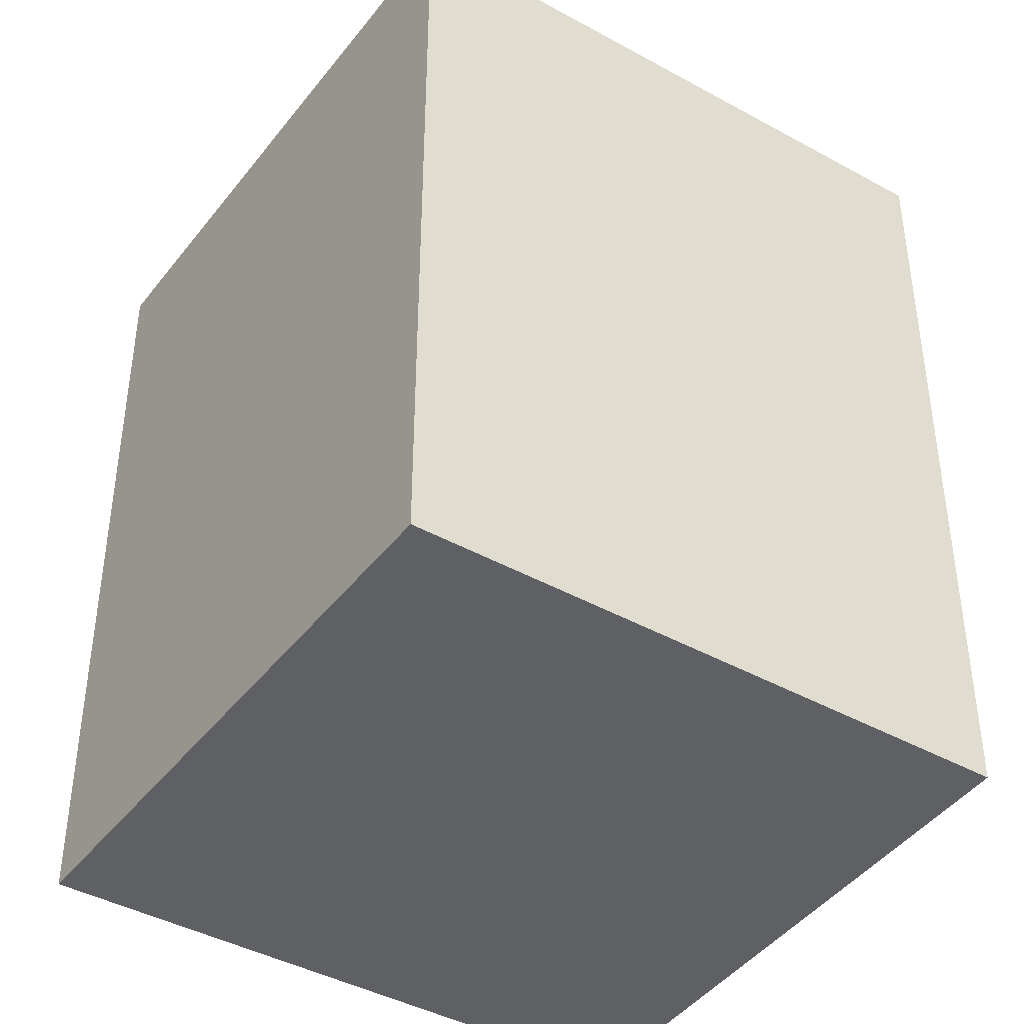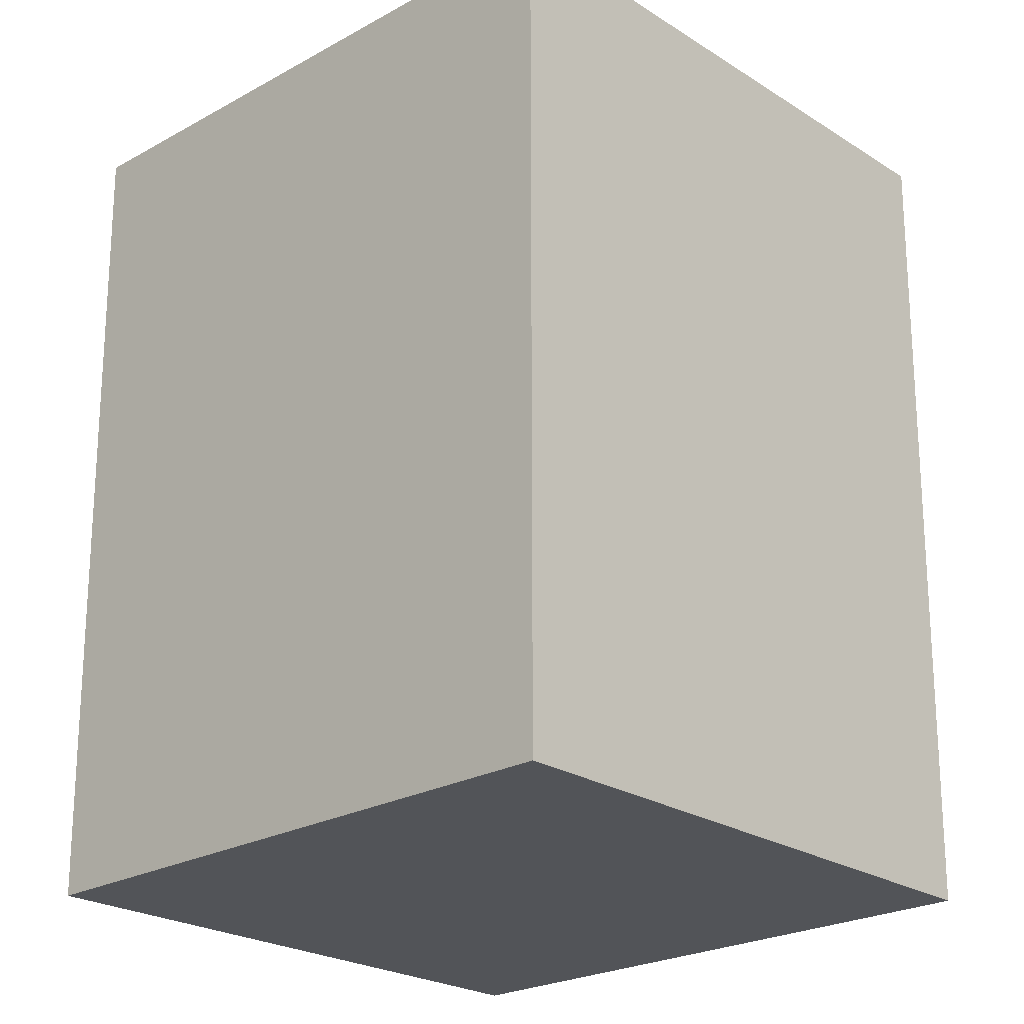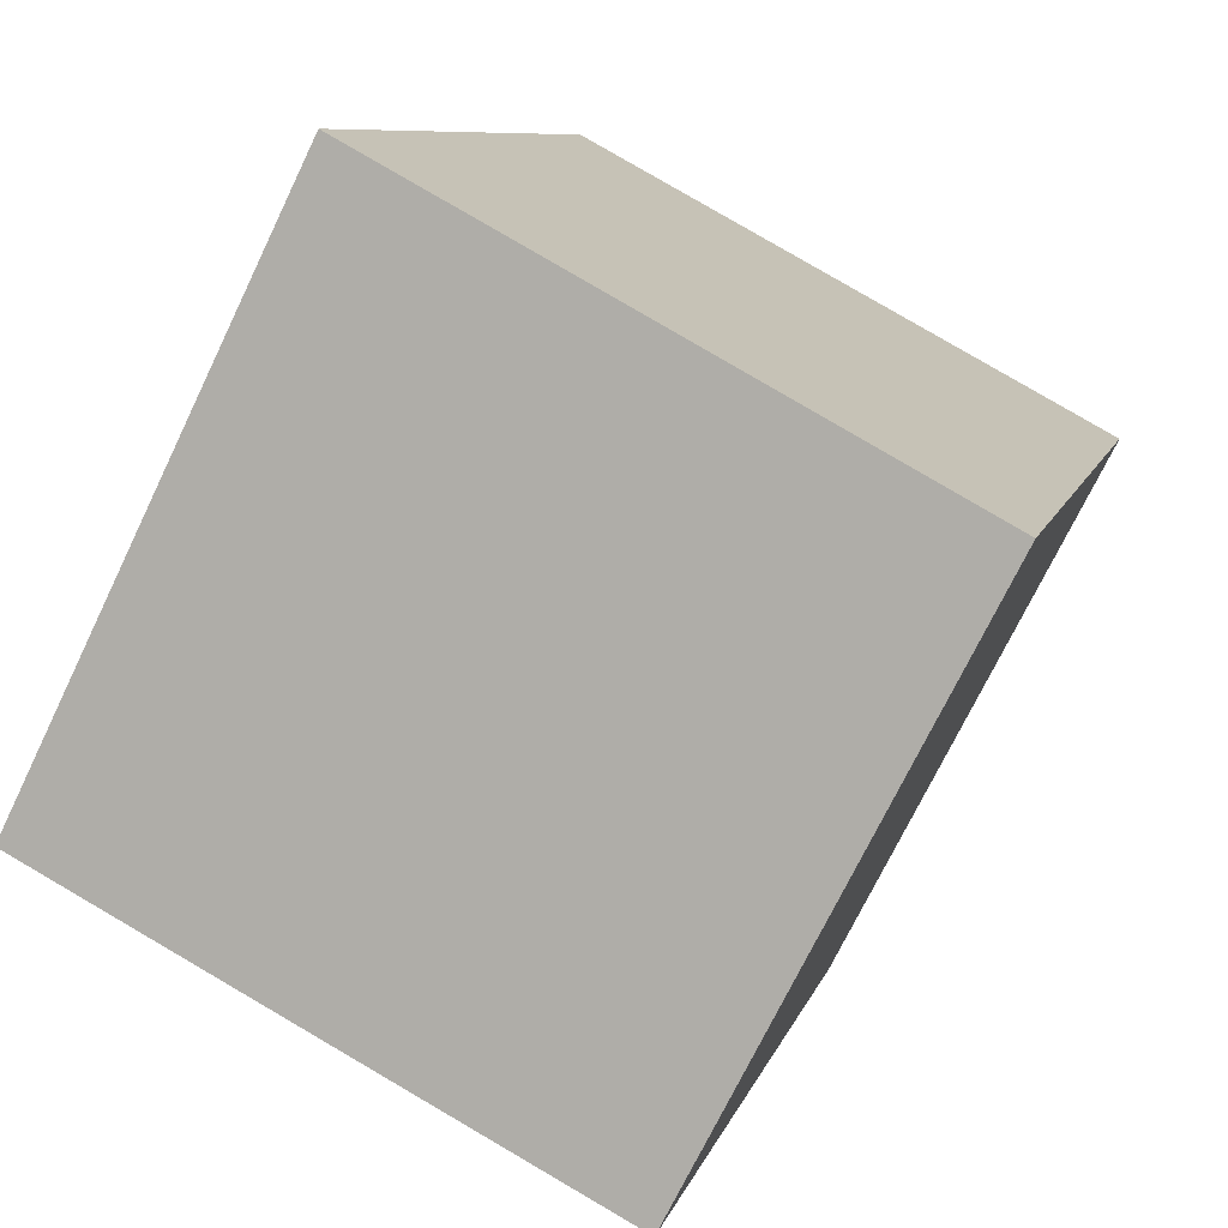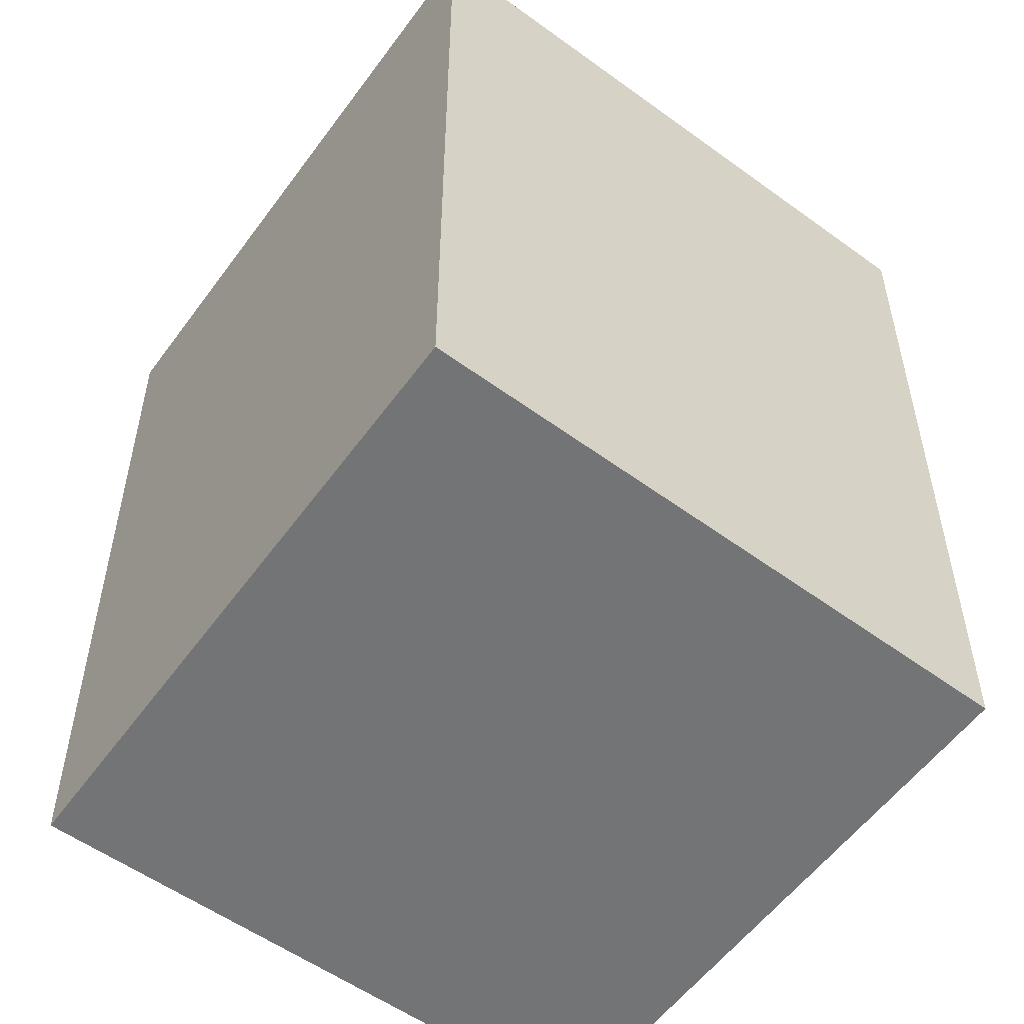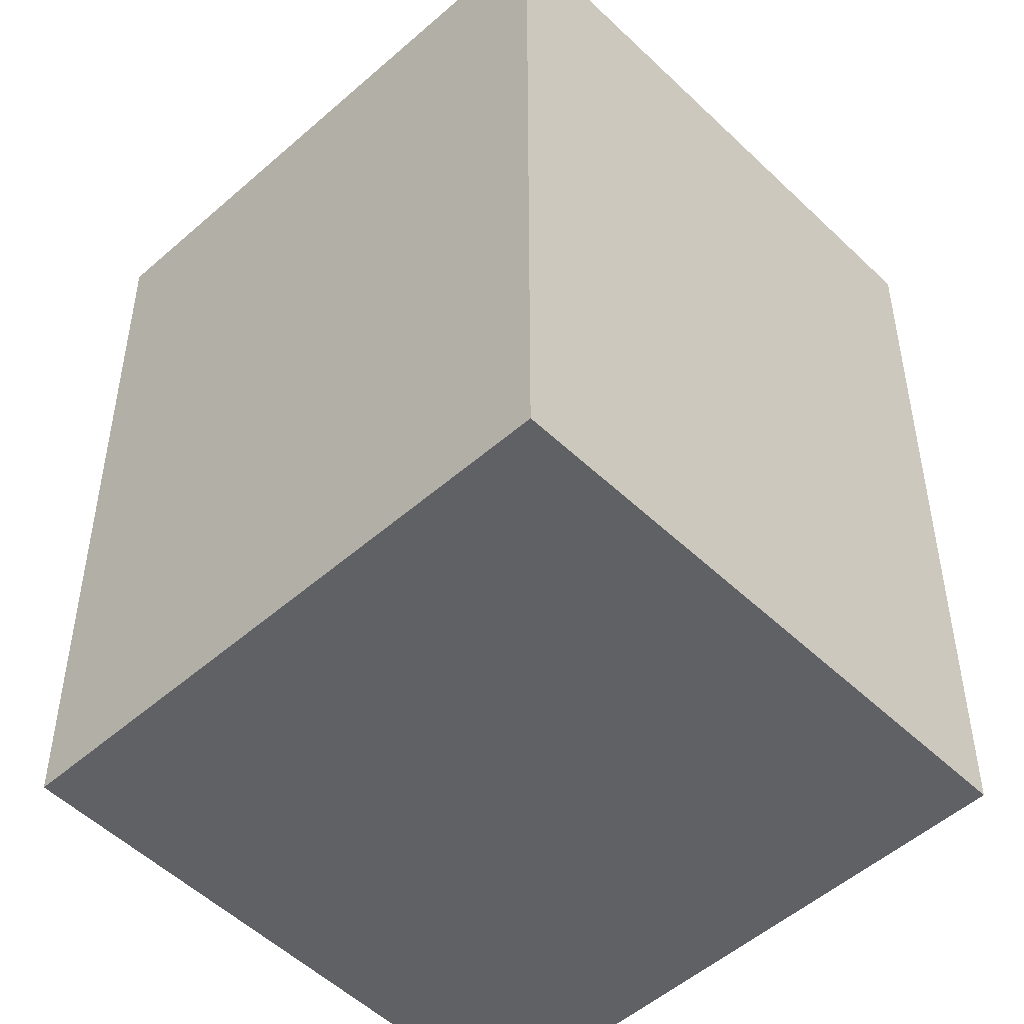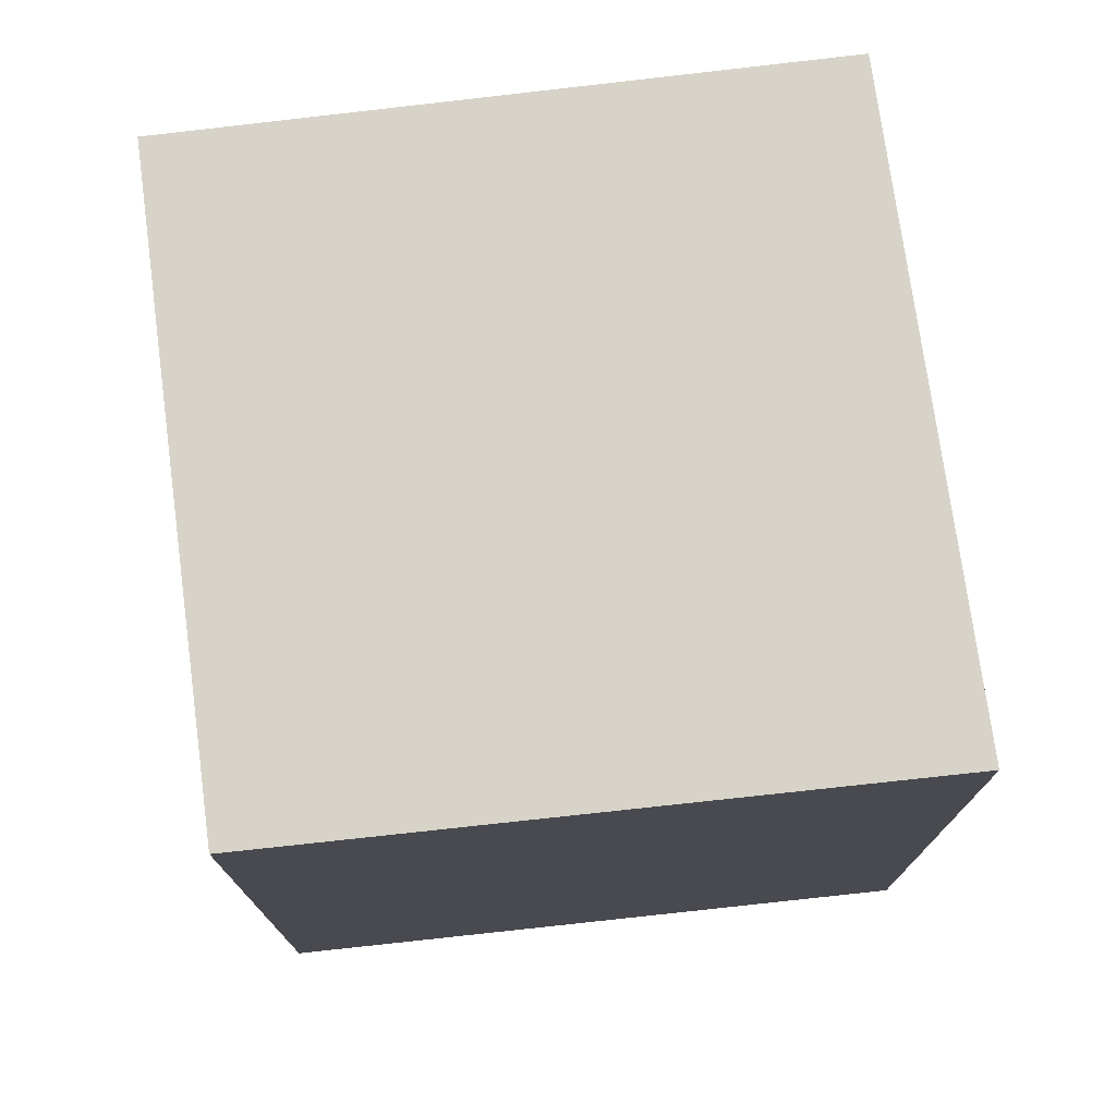
<metadata>
{"format":"obj","ext":"obj","renderer":"f3d","projection":"perspective","resolution":1024,"background":"white","views":[{"elev":-43.1,"azim":83.8,"up":"+Y"},{"elev":-22.8,"azim":-19.5,"up":"+Y"},{"elev":8.4,"azim":13.3,"up":"+Z"},{"elev":-56.1,"azim":-9.1,"up":"+Y"},{"elev":-50.1,"azim":161.1,"up":"+Y"},{"elev":76.8,"azim":-69.8,"up":"+Y"}]}
</metadata>
<code>
v  0 3.343 2.047e-16
v  3.36 3.343 1.107
v  2.206 3.343 -1.145
v  1.143 3.343 2.311
v  2.206 7.011e-17 -1.145
v  0 0 0
v  1.143 -1.415e-16 2.311
v  3.36 -6.778e-17 1.107
g defaultobject
f 1 2 3
f 2 1 4
f 5 1 3
f 1 5 6
f 6 4 1
f 4 6 7
f 7 2 4
f 2 7 8
f 8 3 2
f 3 8 5
f 8 6 5
f 6 8 7

</code>
